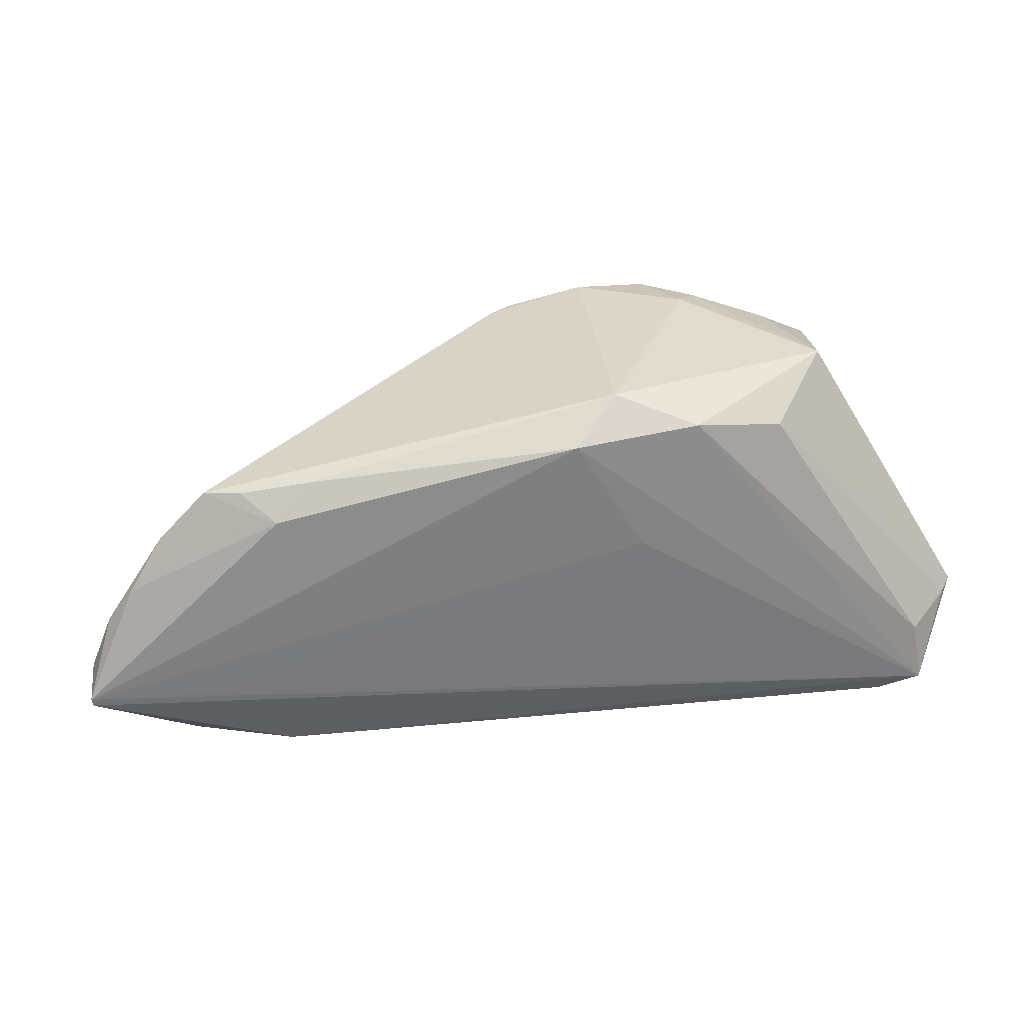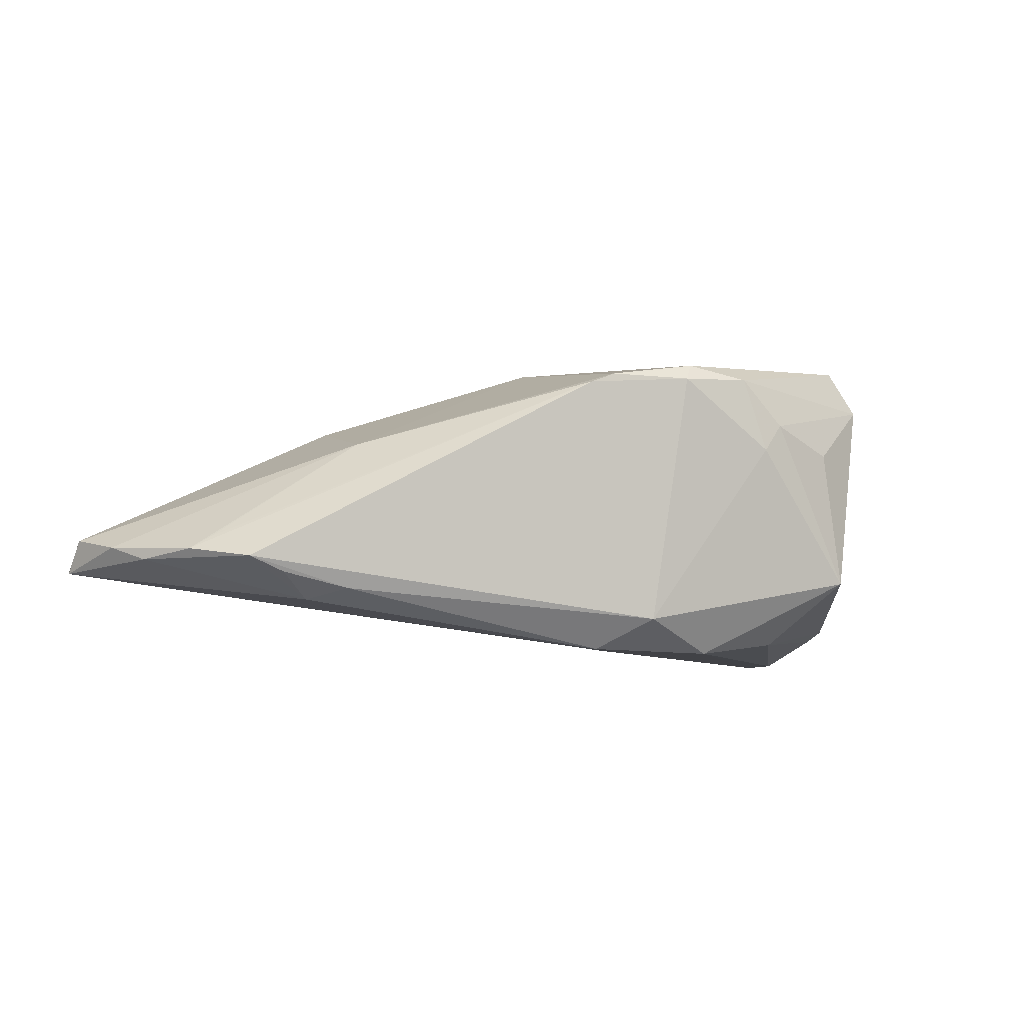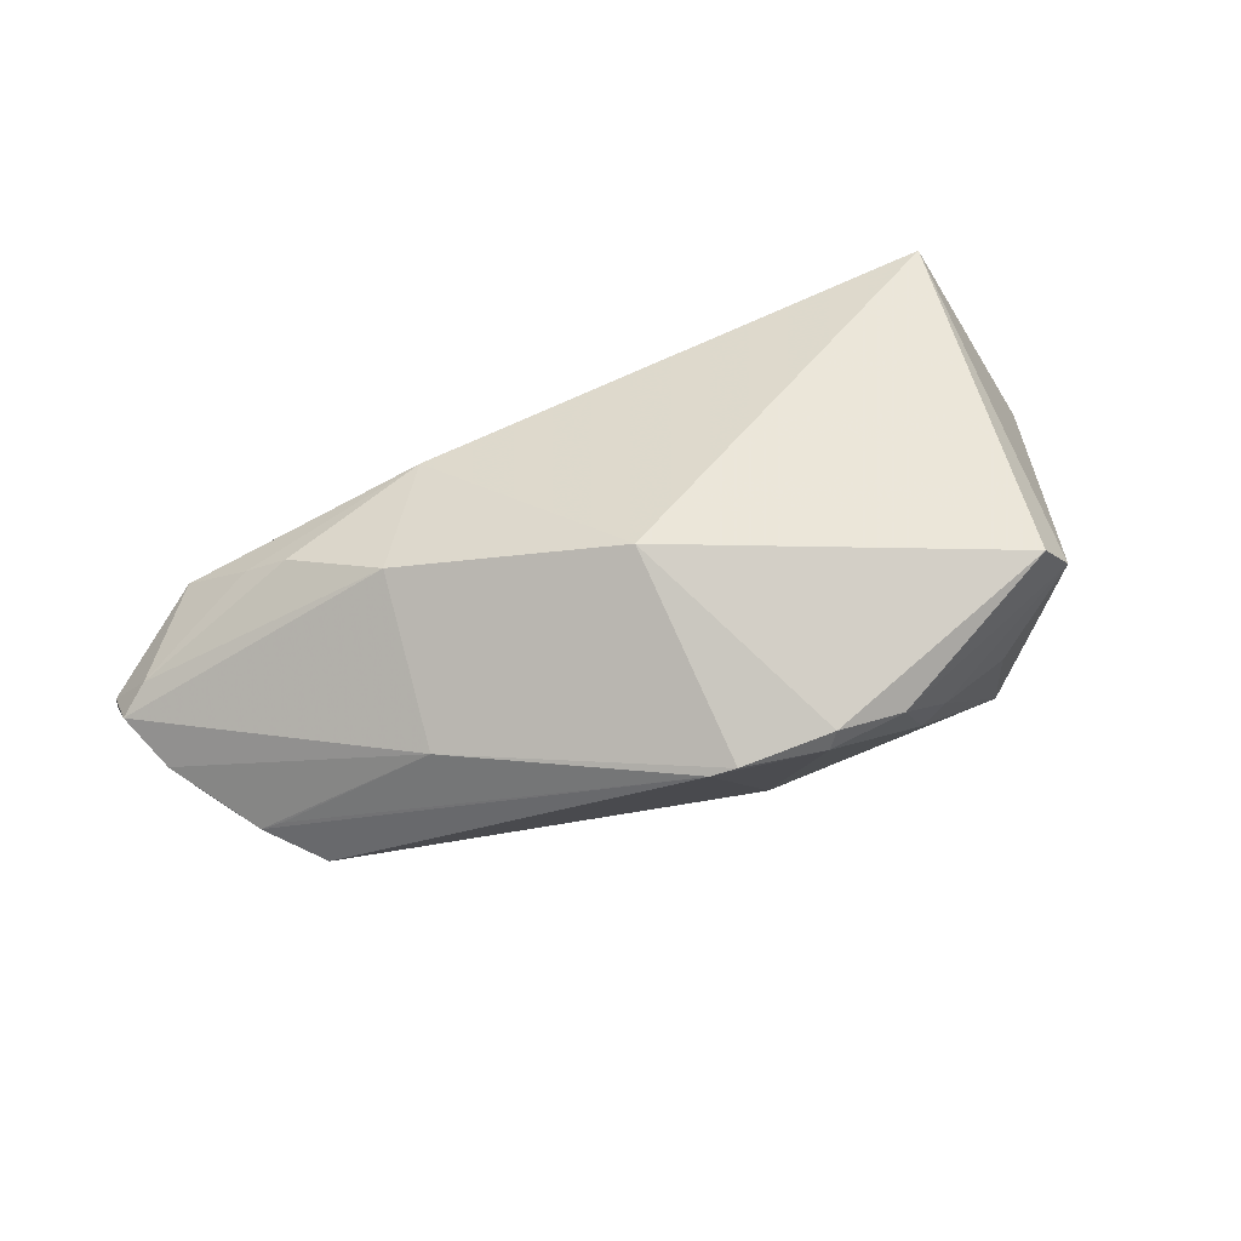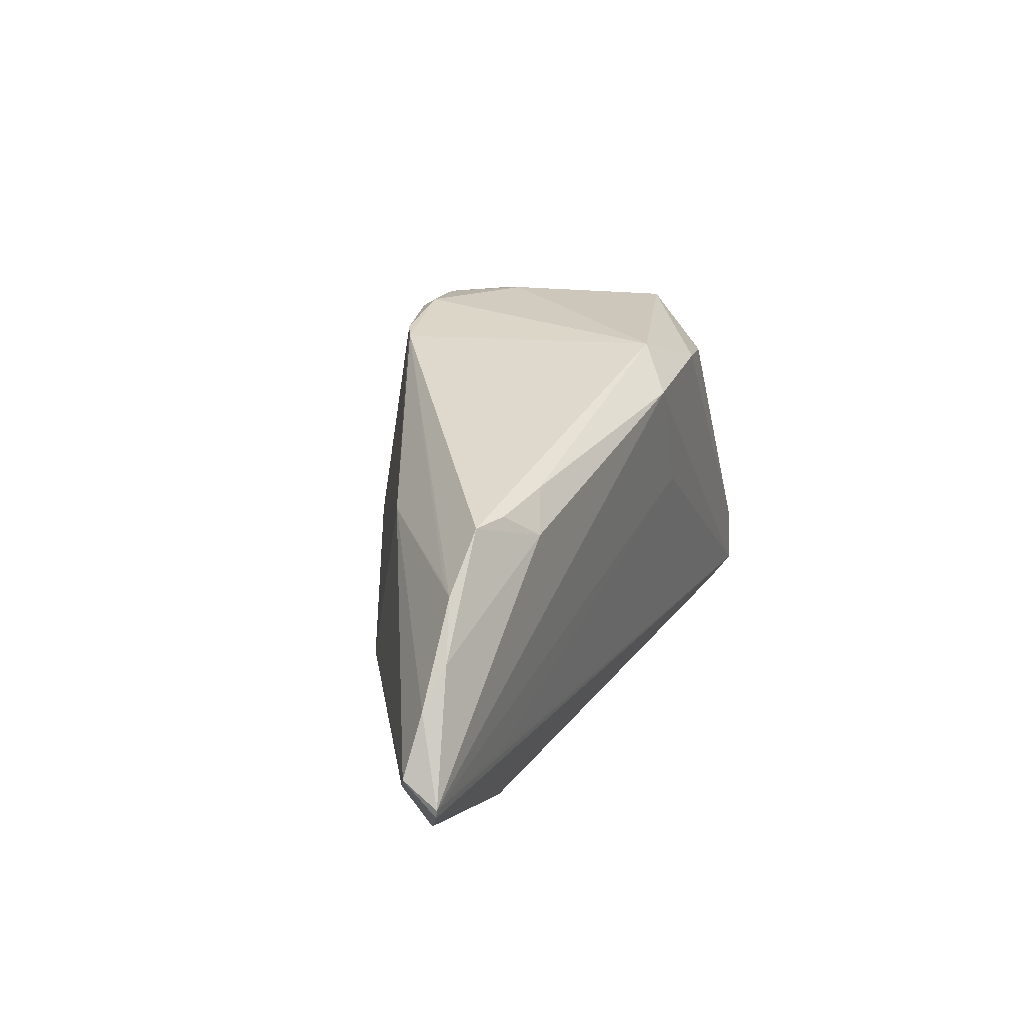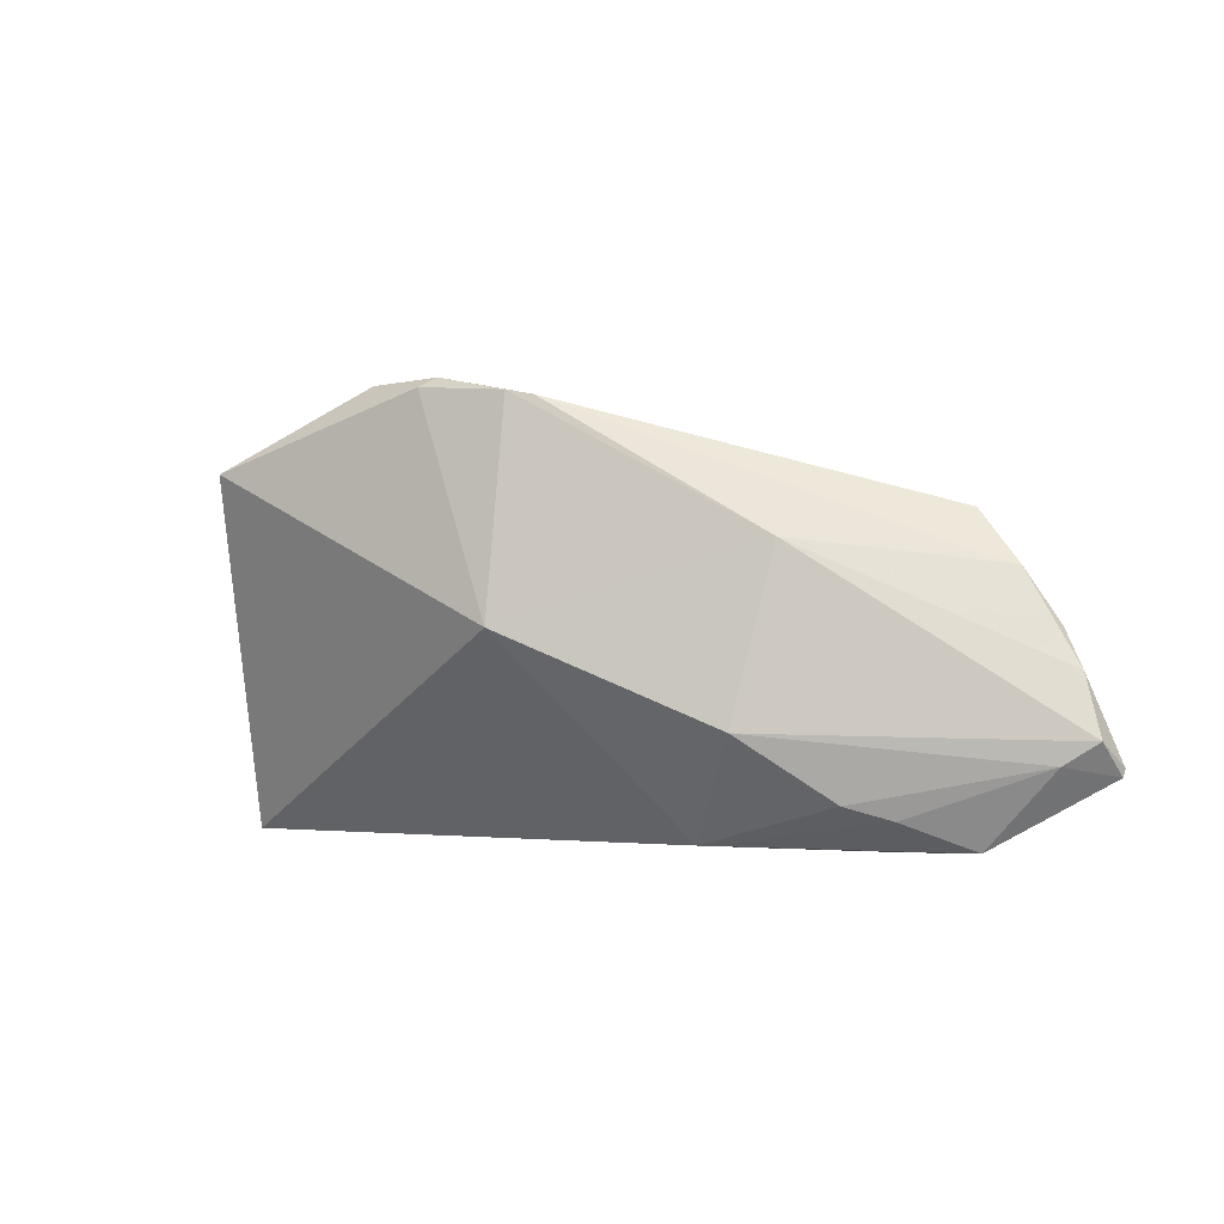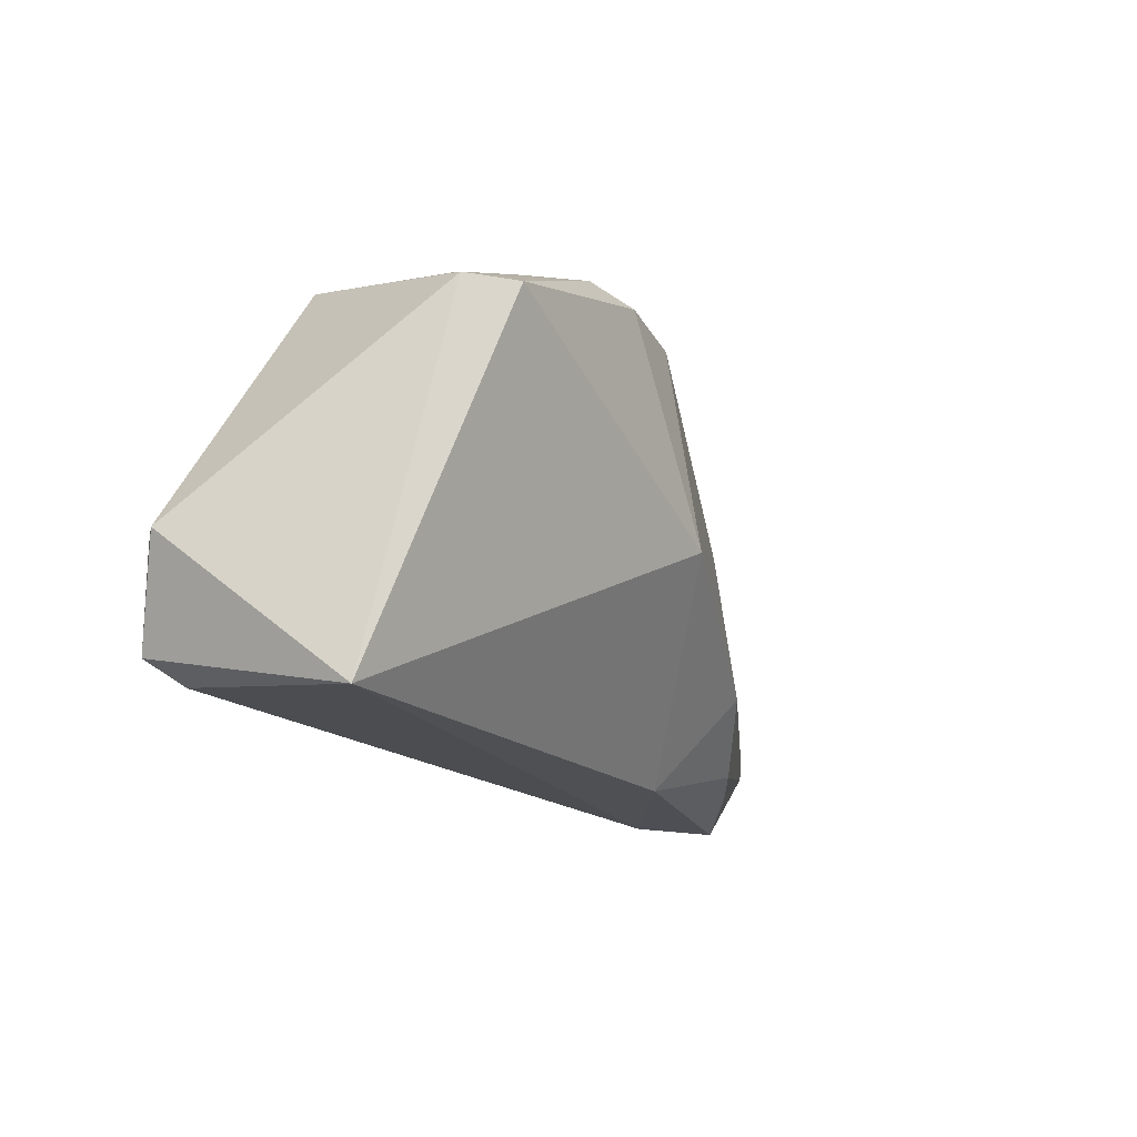
<metadata>
{"format":"obj","ext":"obj","renderer":"f3d","projection":"perspective","resolution":1024,"background":"white","views":[{"elev":24.8,"azim":167.5,"up":"+Y"},{"elev":-7.0,"azim":154.1,"up":"+Z"},{"elev":73.9,"azim":156.4,"up":"+Z"},{"elev":16.8,"azim":107.5,"up":"+Y"},{"elev":-1.4,"azim":36.0,"up":"+Y"},{"elev":-17.6,"azim":-58.9,"up":"+Y"}]}
</metadata>
<code>
v -0.02247 0.02037 -0.01803
v -0.04585 -0.02074 -0.01961
v 0.05471 0.013 -0.007441
v -0.003543 0.02945 0.01857
v -0.03878 0.02022 0.01762
v -0.05164 -0.007912 -0.01407
v 0.05773 -0.02595 -0.0024
v 0.05826 0.006783 -0.004488
v 0.04523 -0.02069 0.007116
v 0.01017 0.02659 0.01749
v -0.003445 0.004764 -0.01864
v 0.03823 0.009411 0.009146
v 0.05334 -0.01615 -0.01021
v -0.04071 -0.02334 -0.01729
v -0.01939 0.02887 0.01307
v -0.03073 0.02711 -0.009255
v -0.004855 0.02814 0.02076
v -0.01643 0.02962 0.00928
v -0.04449 -0.01261 -0.01961
v 0.02543 -0.026 0.006146
v 0.06539 -0.0007036 -0.00724
v 0.04467 -0.02671 -0.007026
v -0.01326 0.02903 0.01922
v 0.06867 -0.005596 -0.00532
v 0.03488 -0.0126 0.01394
v 0.06097 0.006147 -0.006132
v 0.05036 -0.02241 0.00382
v 0.007469 -0.0007057 0.02313
v 0.006957 0.02724 0.01878
v 0.05002 0.01333 -0.009434
v 0.006084 0.01986 -0.01917
v 0.04564 0.009986 -0.01283
v 0.07146 -0.0133 -0.003806
v 0.07214 -0.01633 -0.008279
v -0.03523 0.01901 0.02365
v -0.0502 -0.009326 -0.01553
v 0.07193 -0.01738 -0.008112
v -0.02878 0.02621 0.009572
v 0.06738 -0.01608 -0.002089
v -0.04333 -0.02671 0.007736
v 0.06309 -0.02019 -0.007922
v 0.0414 0.01491 -0.01149
v -3.08e-05 0.02544 -0.0151
v -0.0104 0.02185 -0.01961
f 5 16 6
f 6 40 5
f 2 40 6
f 43 44 16
f 10 3 43
f 1 6 16
f 16 44 1
f 41 2 37
f 37 22 41
f 41 22 2
f 14 40 2
f 2 22 14
f 14 22 40
f 38 16 5
f 5 15 38
f 38 15 16
f 5 40 35
f 40 28 35
f 40 22 20
f 20 28 40
f 2 11 13
f 16 15 18
f 18 43 16
f 44 43 31
f 2 44 31
f 31 11 2
f 2 6 36
f 6 1 36
f 19 44 2
f 19 1 44
f 2 36 19
f 19 36 1
f 17 35 28
f 23 15 5
f 5 35 23
f 35 17 23
f 23 18 15
f 28 20 25
f 28 25 12
f 39 25 9
f 9 25 20
f 37 2 34
f 2 13 34
f 34 13 11
f 11 31 34
f 42 43 3
f 42 31 43
f 29 17 28
f 29 12 10
f 28 12 29
f 7 20 22
f 7 22 37
f 37 39 7
f 30 42 3
f 32 34 31
f 31 42 32
f 42 30 32
f 32 30 3
f 4 23 17
f 17 29 4
f 18 23 4
f 43 18 4
f 10 43 4
f 4 29 10
f 10 12 8
f 33 24 12
f 33 25 39
f 33 12 25
f 34 24 33
f 33 39 37
f 37 34 33
f 21 24 34
f 21 32 3
f 34 32 21
f 27 9 20
f 20 7 27
f 39 9 27
f 27 7 39
f 26 21 3
f 24 21 26
f 26 3 10
f 10 8 26
f 12 24 26
f 26 8 12

</code>
